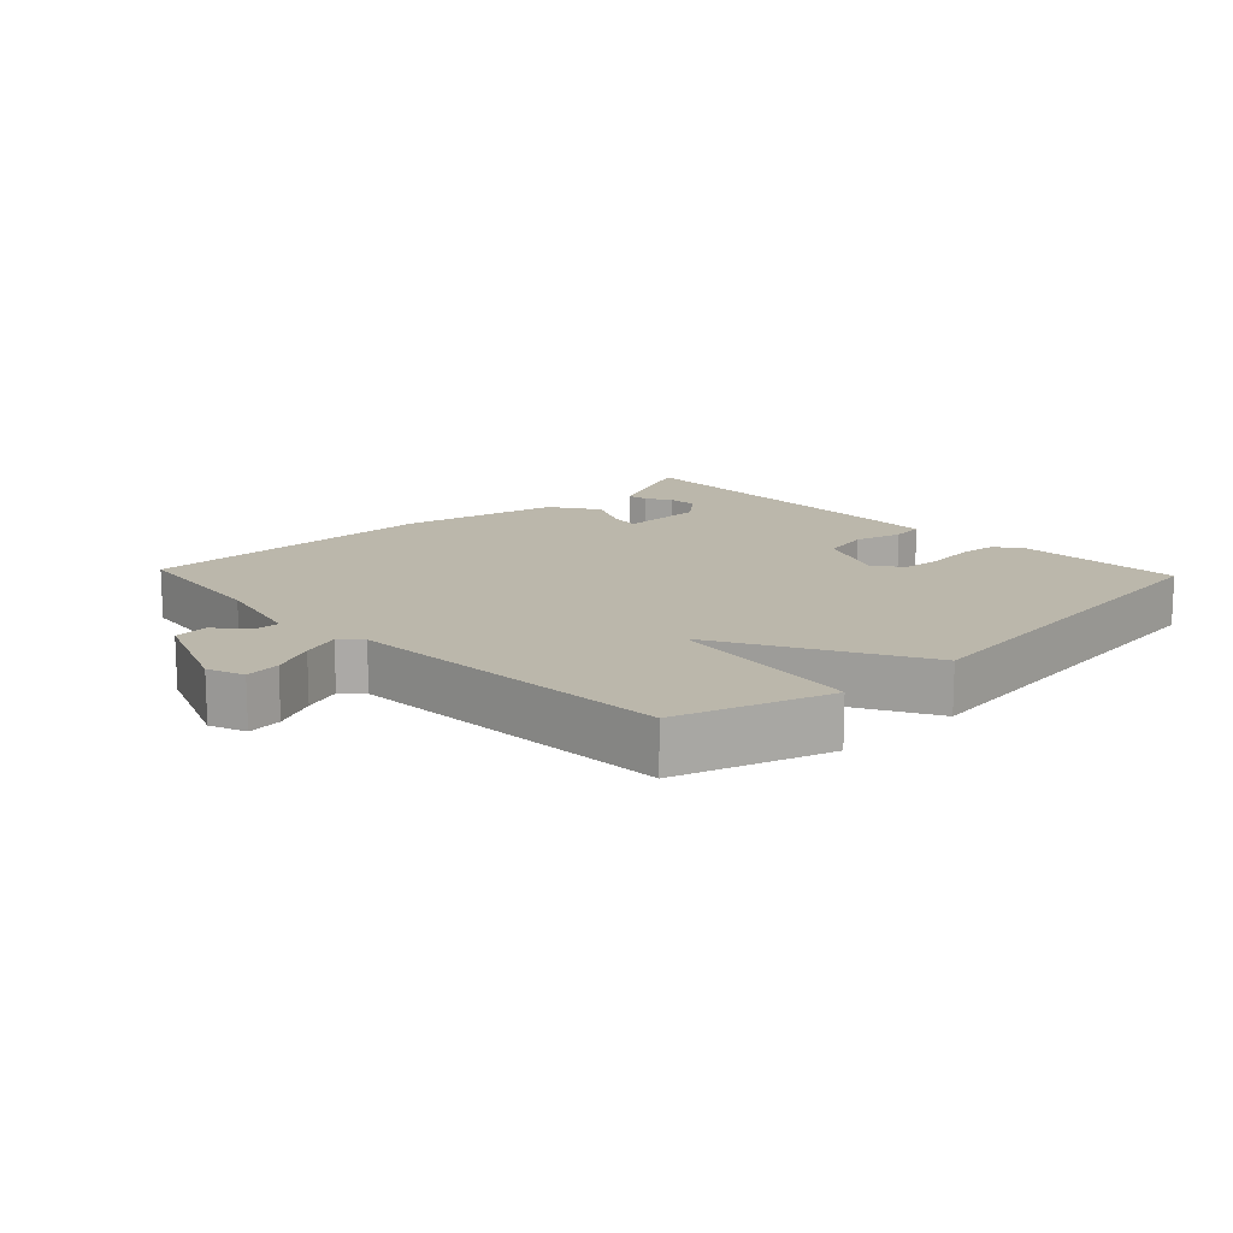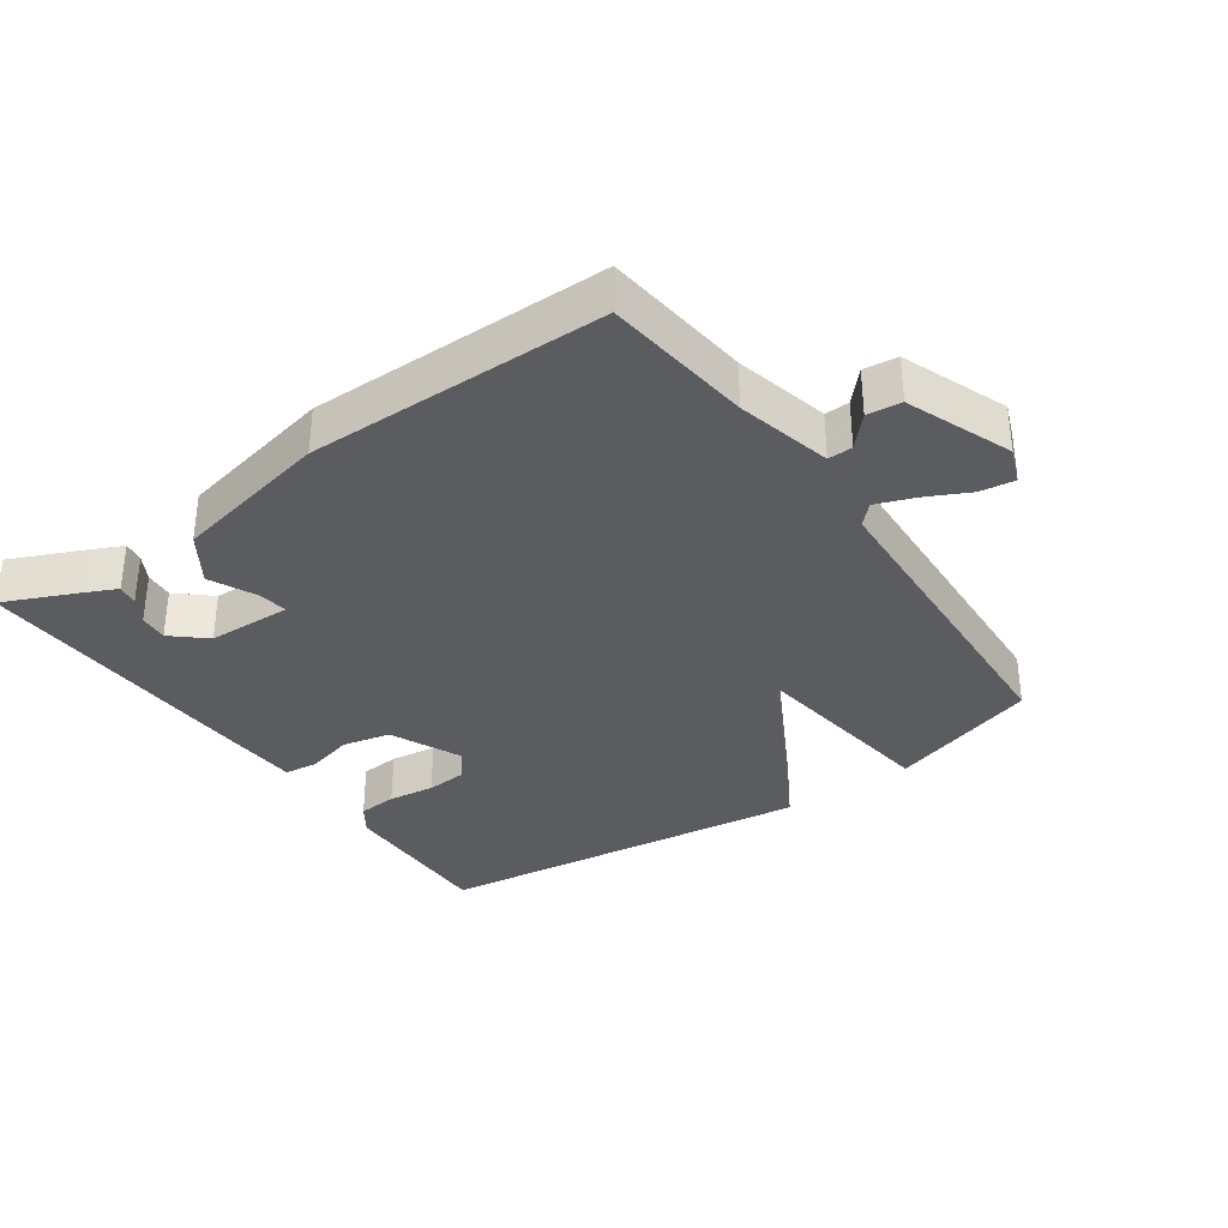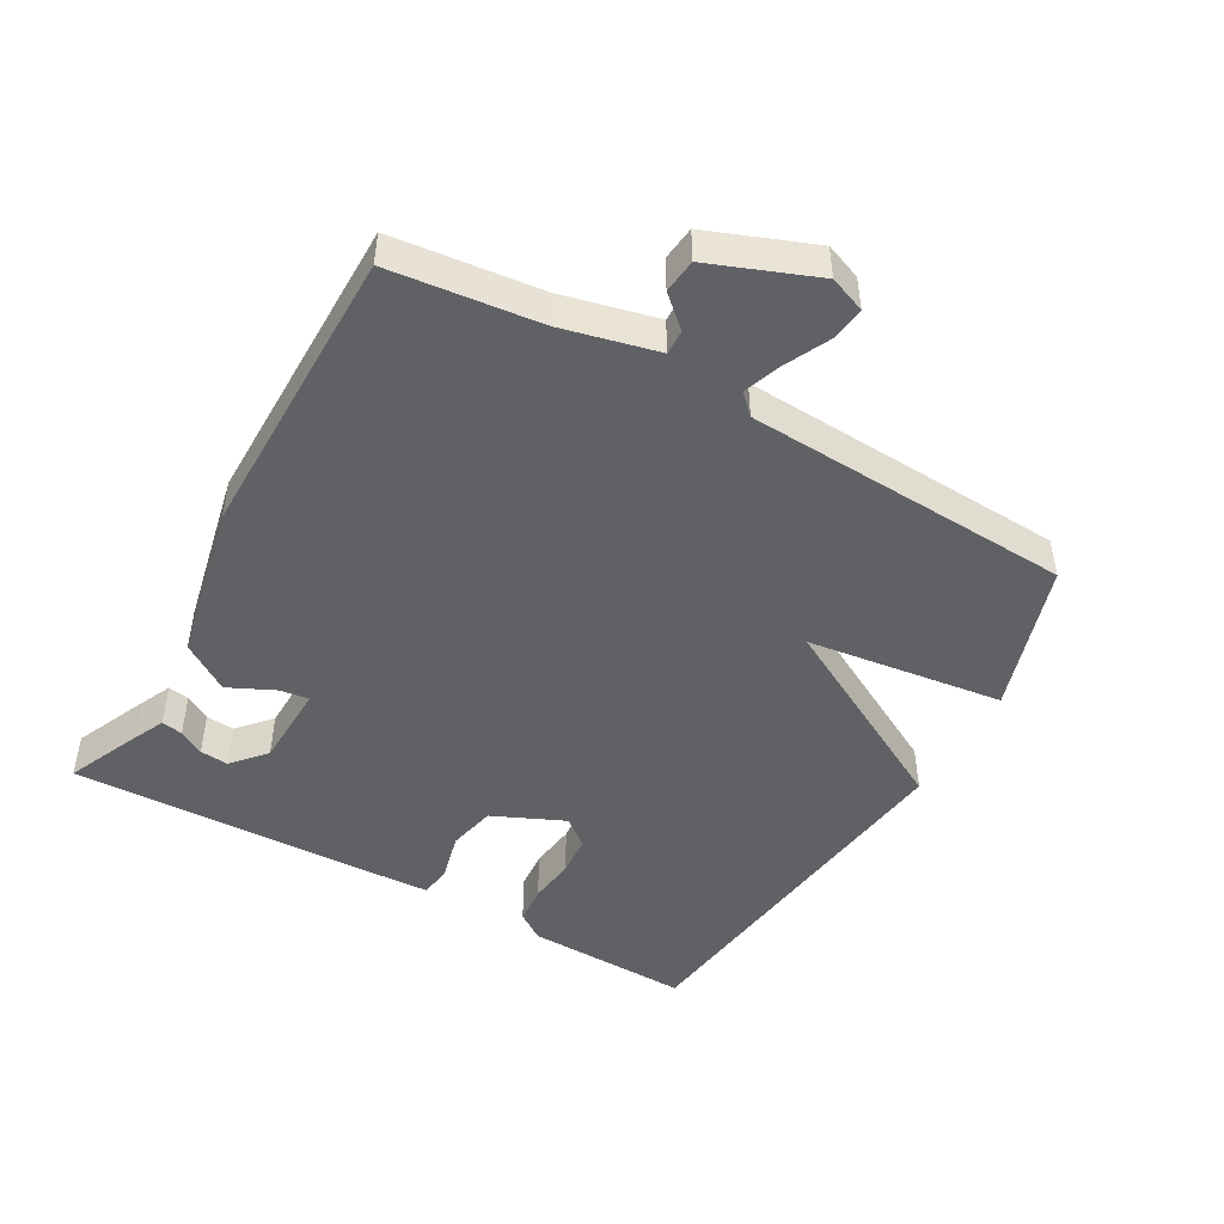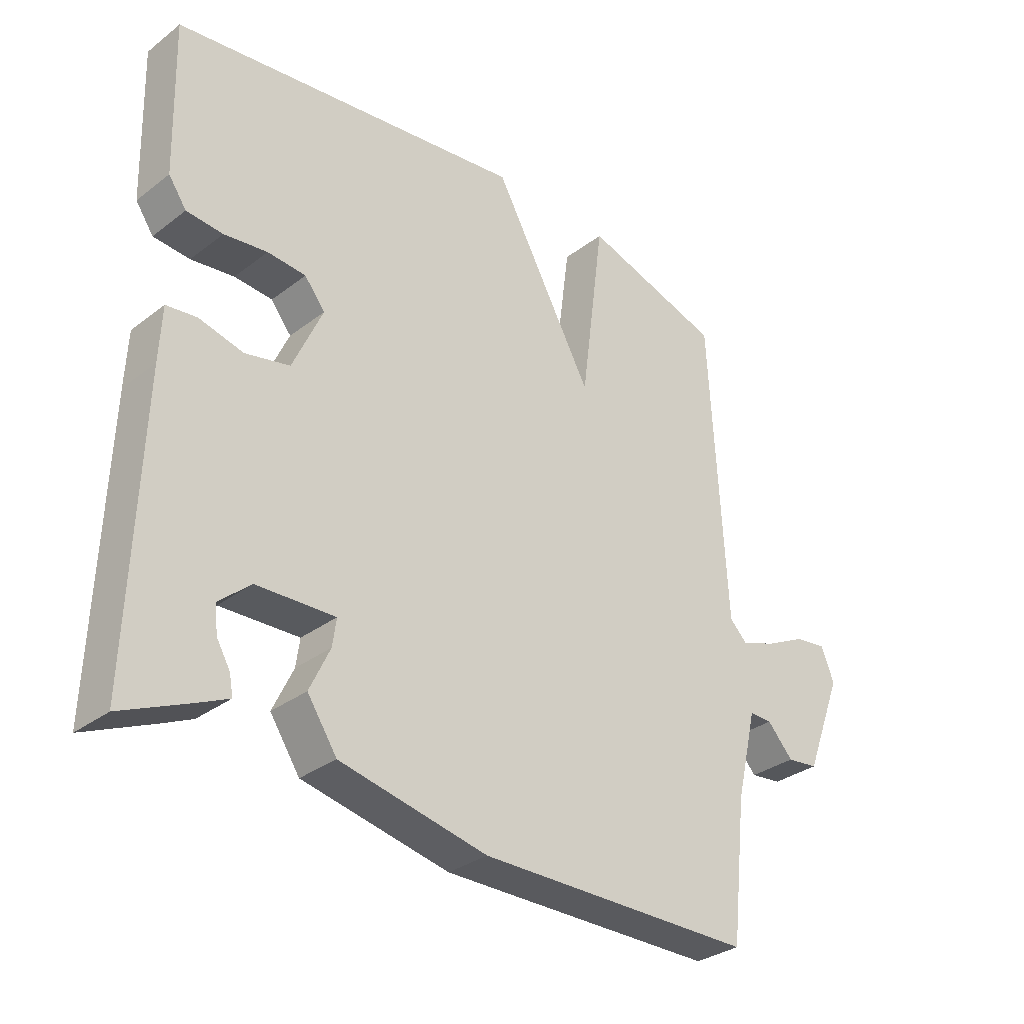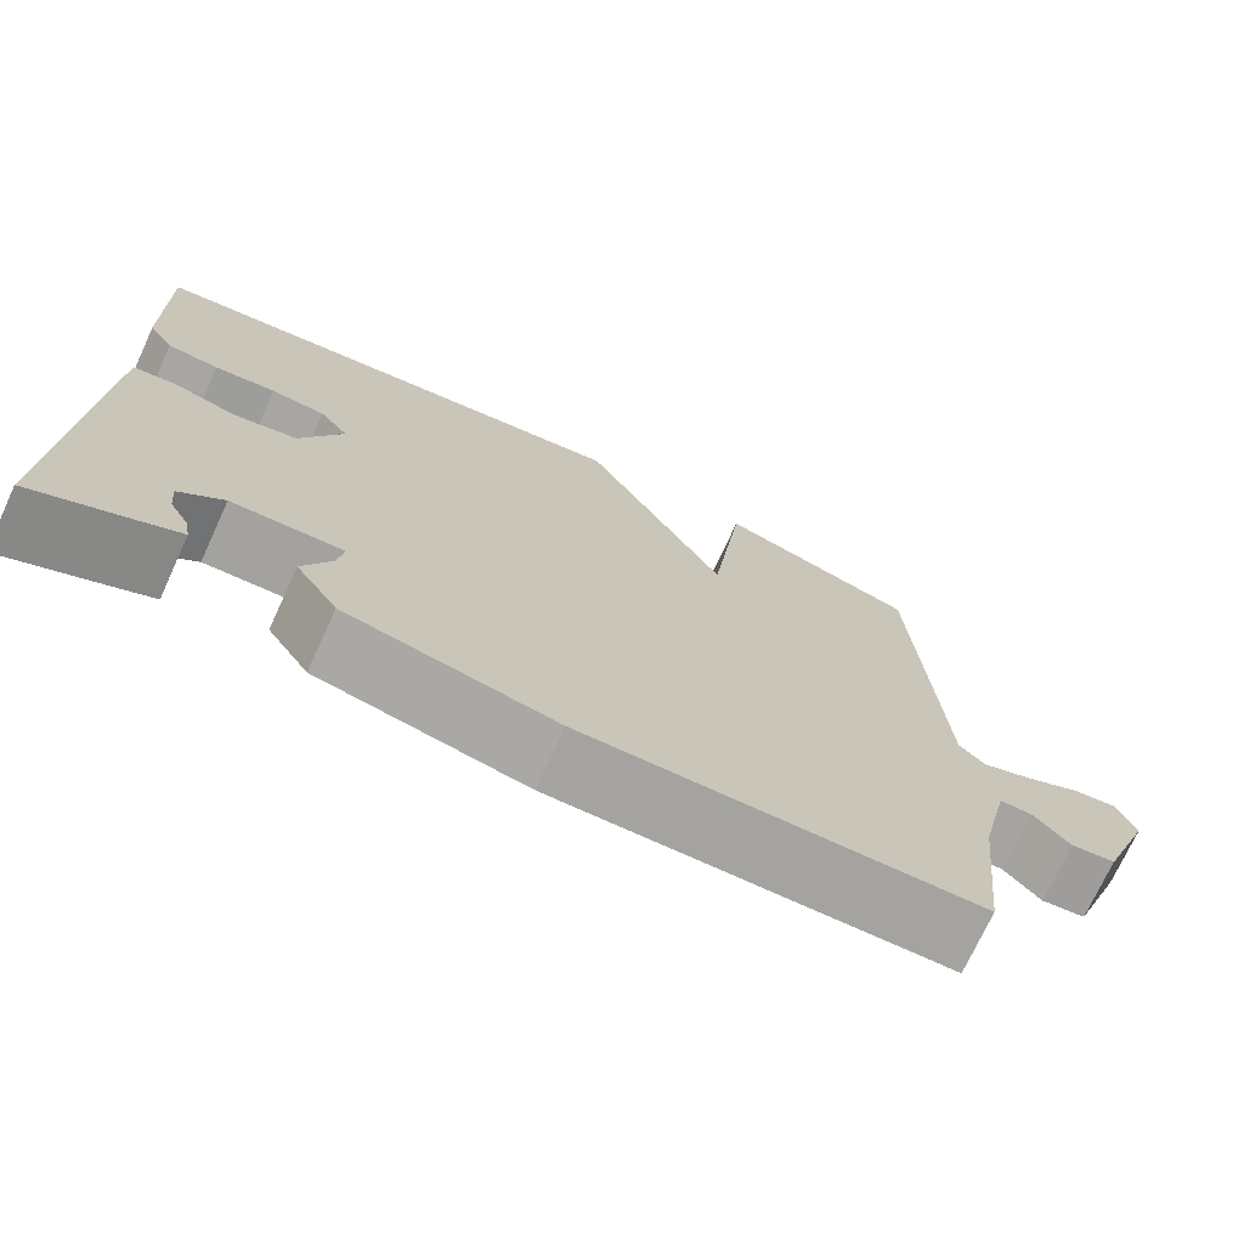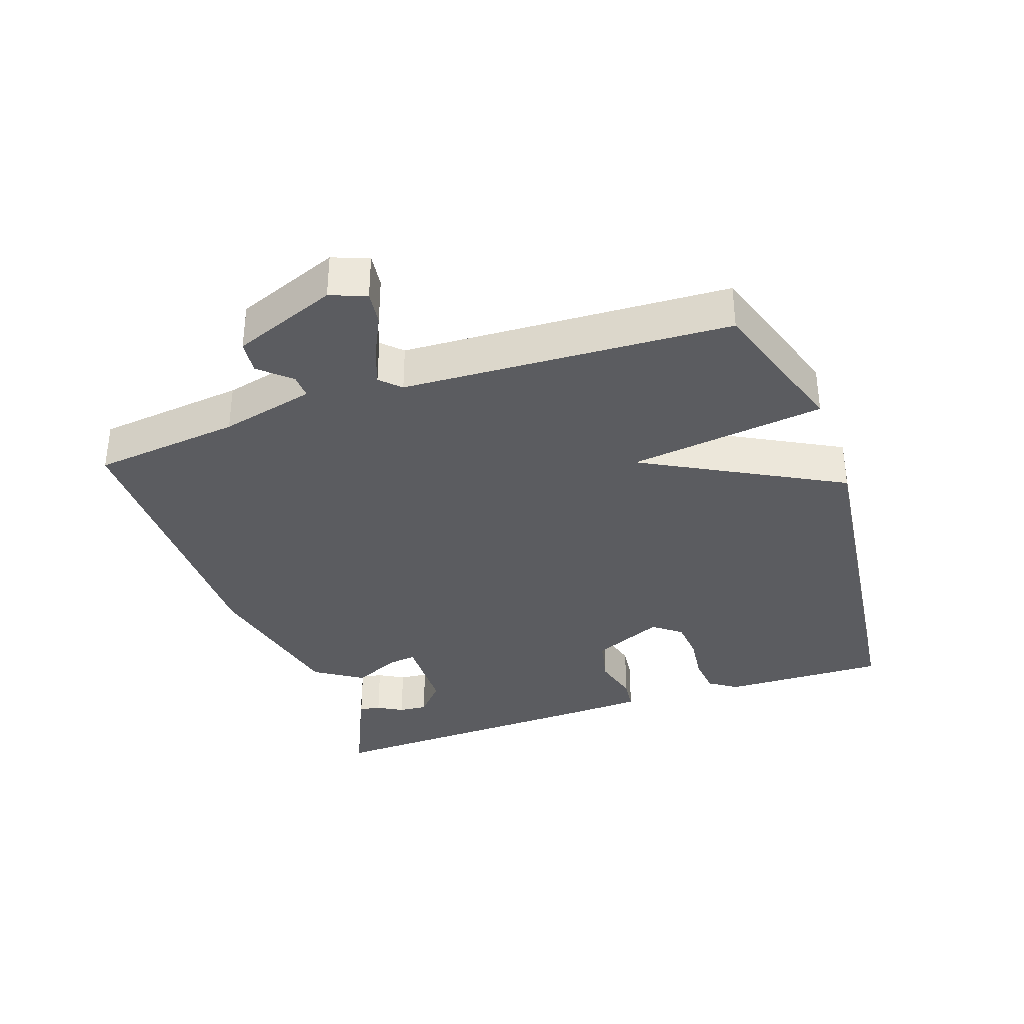
<metadata>
{"format":"obj","ext":"obj","renderer":"f3d","projection":"perspective","resolution":1024,"background":"white","views":[{"elev":14.2,"azim":-43.4,"up":"+Y"},{"elev":-34.2,"azim":-144.9,"up":"+Y"},{"elev":-47.4,"azim":-119.4,"up":"+Y"},{"elev":-31.9,"azim":136.9,"up":"+Z"},{"elev":-73.0,"azim":155.2,"up":"+Z"},{"elev":-34.9,"azim":-70.6,"up":"+Y"}]}
</metadata>
<code>
v 0.5 0.07 -0.5
v 0.388 0.07 -0.45
v 0.341 0.07 -0.428
v 0.347 0.07 -0.396
v 0.369 0.07 -0.358
v 0.373 0.07 -0.315
v 0.323 0.07 -0.271
v 0.196 0.07 -0.267
v 0.202 0.07 -0.311
v 0.235 0.07 -0.381
v 0.187 0.07 -0.453
v -0.051 0.07 -0.503
v -0.5 0.07 -0.5
v -0.525 0.07 -0.276
v -0.559 0.07 -0.133
v -0.596 0.07 -0.134
v -0.638 0.07 -0.18
v -0.689 0.07 -0.174
v -0.75 0.07 -0.016
v -0.729 0.07 0.038
v -0.677 0.07 0.031
v -0.612 0.07 -0.001
v -0.555 0.07 -0.022
v -0.526 0.07 0.007
v -0.5 0.07 0.5
v -0.273 0.07 0.572
v -0.235 0.07 0.276
v -0.073 0.07 0.572
v 0.5 0.07 0.5
v 0.493 0.07 0.252
v 0.464 0.07 0.21
v 0.405 0.07 0.205
v 0.335 0.07 0.214
v 0.273 0.07 0.209
v 0.24 0.07 0.167
v 0.288 0.07 0.059
v 0.36 0.07 0.043
v 0.432 0.07 0.061
v 0.481 0.07 0.055
v 0.485 0.07 -0.033
v 0.5 0 -0.5
v 0.388 0 -0.45
v 0.341 0 -0.428
v 0.347 0 -0.396
v 0.369 0 -0.358
v 0.373 0 -0.315
v 0.323 0 -0.271
v 0.196 0 -0.267
v 0.202 0 -0.311
v 0.235 0 -0.381
v 0.187 0 -0.453
v -0.051 0 -0.503
v -0.5 0 -0.5
v -0.525 0 -0.276
v -0.559 0 -0.133
v -0.596 0 -0.134
v -0.638 0 -0.18
v -0.689 0 -0.174
v -0.75 0 -0.016
v -0.729 0 0.038
v -0.677 0 0.031
v -0.612 0 -0.001
v -0.555 0 -0.022
v -0.526 0 0.007
v -0.5 0 0.5
v -0.273 0 0.572
v -0.235 0 0.276
v -0.073 0 0.572
v 0.5 0 0.5
v 0.493 0 0.252
v 0.464 0 0.21
v 0.405 0 0.205
v 0.335 0 0.214
v 0.273 0 0.209
v 0.24 0 0.167
v 0.288 0 0.059
v 0.36 0 0.043
v 0.432 0 0.061
v 0.481 0 0.055
v 0.485 0 -0.033
f 40 1 2
f 39 40 2
f 38 39 2
f 37 38 2
f 31 32 33
f 30 31 33
f 29 30 33
f 28 29 33
f 27 28 33 34
f 24 25 26 27
f 27 34 35
f 24 27 35
f 23 24 35
f 20 21 22
f 19 20 22
f 18 19 22
f 17 18 22
f 16 17 22
f 15 16 22 23
f 23 35 36
f 15 23 36
f 14 15 36
f 12 13 14
f 11 12 14
f 10 11 14
f 9 10 14
f 2 3 4 5
f 2 5 6
f 37 2 6
f 36 37 6 7
f 8 9 14
f 8 14 36
f 7 8 36
f 42 41 80
f 42 80 79
f 42 79 78
f 42 78 77
f 73 72 71
f 73 71 70
f 73 70 69
f 73 69 68
f 74 73 68 67
f 67 66 65 64
f 75 74 67
f 75 67 64
f 75 64 63
f 62 61 60
f 62 60 59
f 62 59 58
f 62 58 57
f 62 57 56
f 63 62 56 55
f 76 75 63
f 76 63 55
f 76 55 54
f 54 53 52
f 54 52 51
f 54 51 50
f 54 50 49
f 45 44 43 42
f 46 45 42
f 46 42 77
f 47 46 77 76
f 54 49 48
f 76 54 48
f 76 48 47
f 1 41 42 2
f 2 42 43 3
f 3 43 44 4
f 4 44 45 5
f 5 45 46 6
f 6 46 47 7
f 7 47 48 8
f 8 48 49 9
f 9 49 50 10
f 10 50 51 11
f 11 51 52 12
f 12 52 53 13
f 13 53 54 14
f 14 54 55 15
f 15 55 56 16
f 16 56 57 17
f 17 57 58 18
f 18 58 59 19
f 19 59 60 20
f 20 60 61 21
f 21 61 62 22
f 22 62 63 23
f 23 63 64 24
f 24 64 65 25
f 25 65 66 26
f 26 66 67 27
f 27 67 68 28
f 28 68 69 29
f 29 69 70 30
f 30 70 71 31
f 31 71 72 32
f 32 72 73 33
f 33 73 74 34
f 34 74 75 35
f 35 75 76 36
f 36 76 77 37
f 37 77 78 38
f 38 78 79 39
f 39 79 80 40
f 40 80 41 1

</code>
